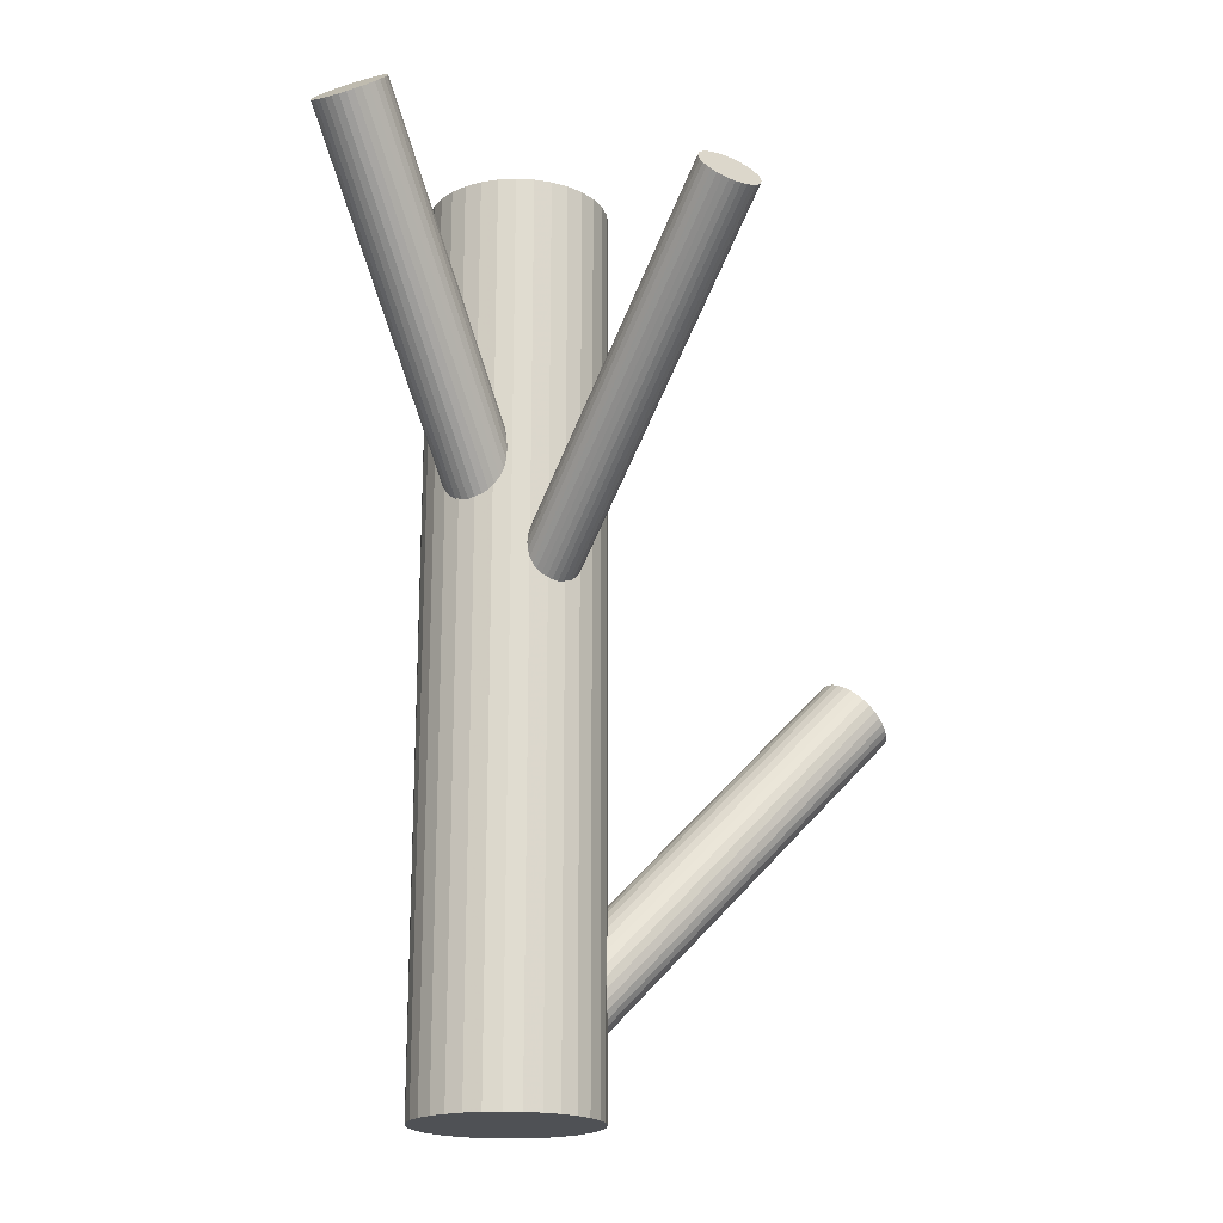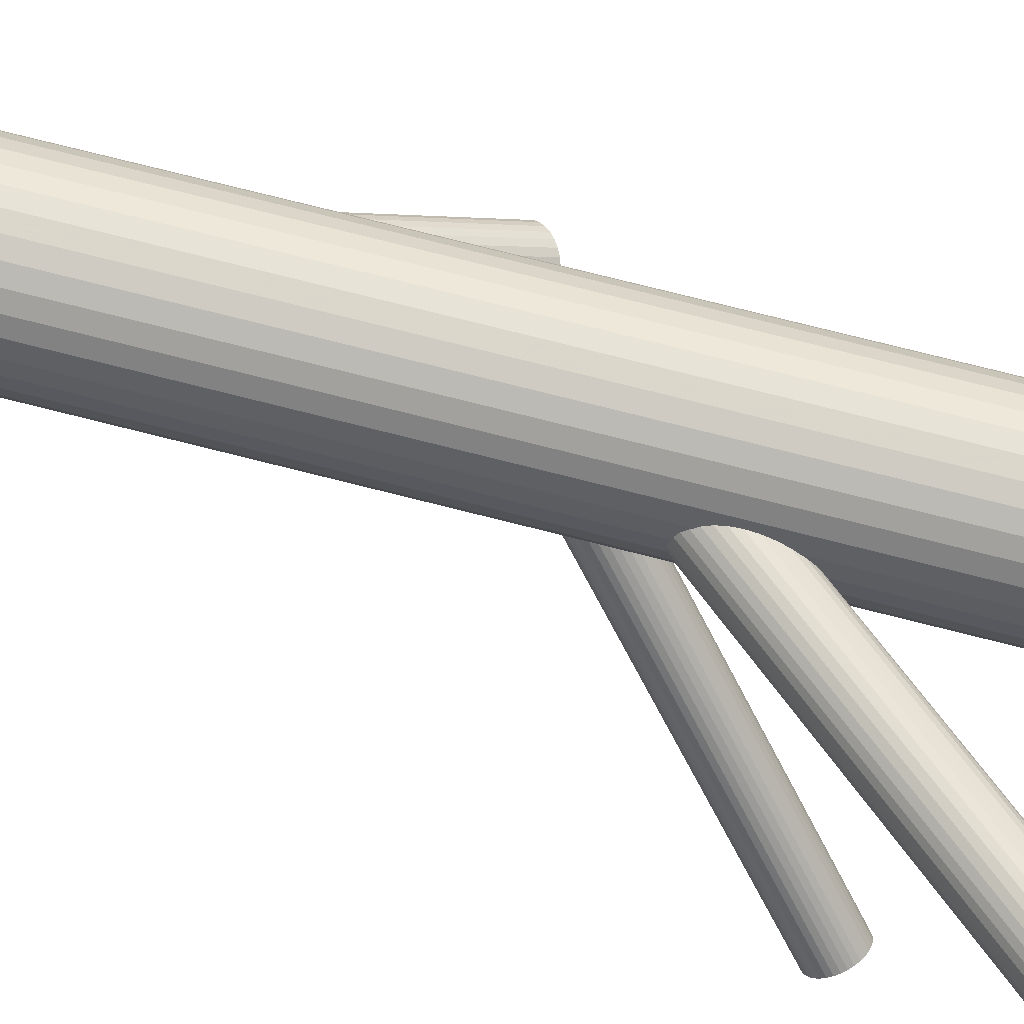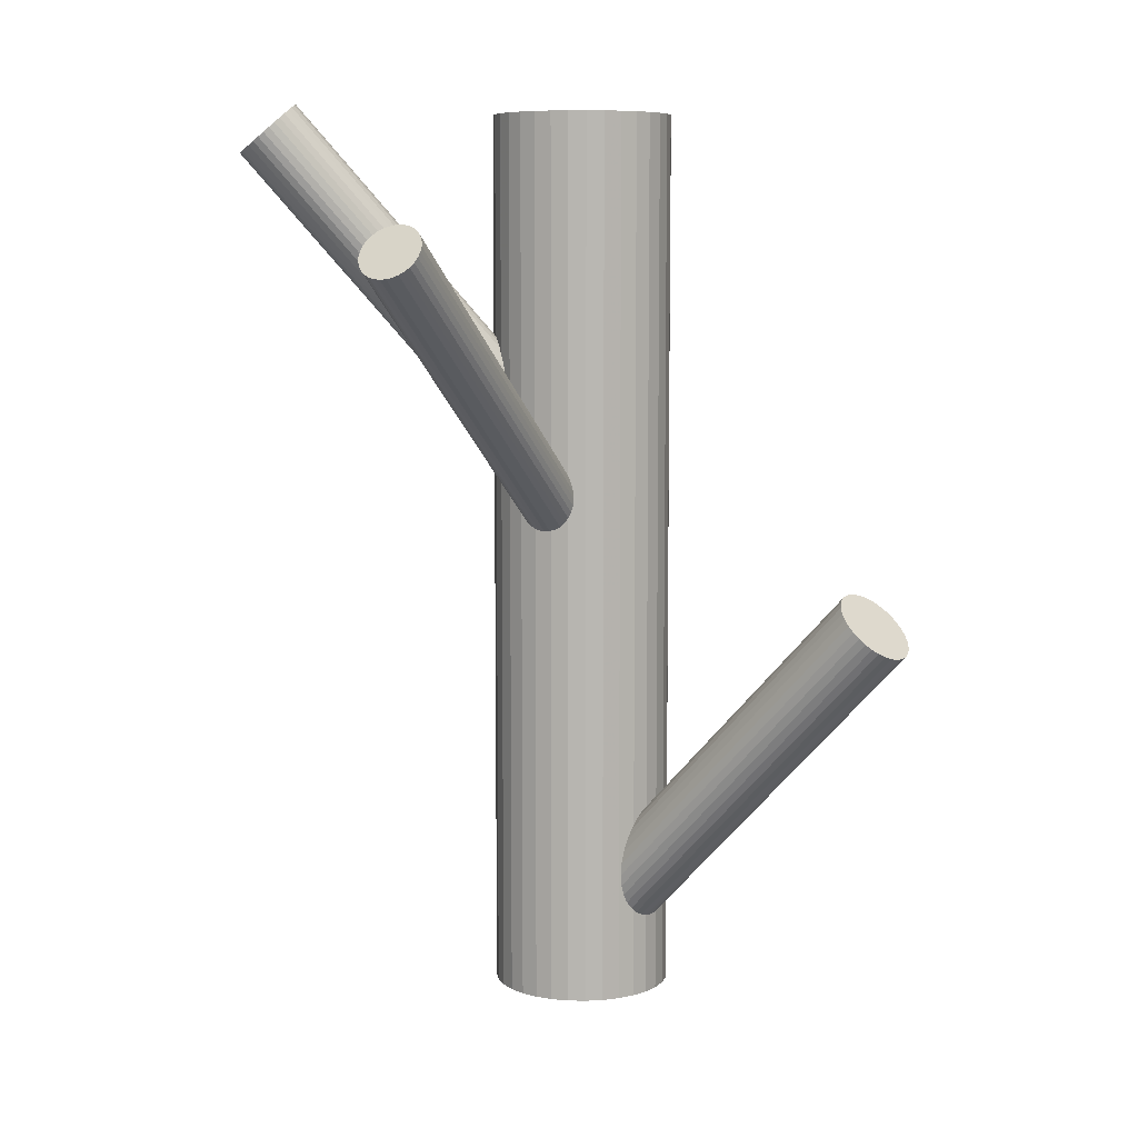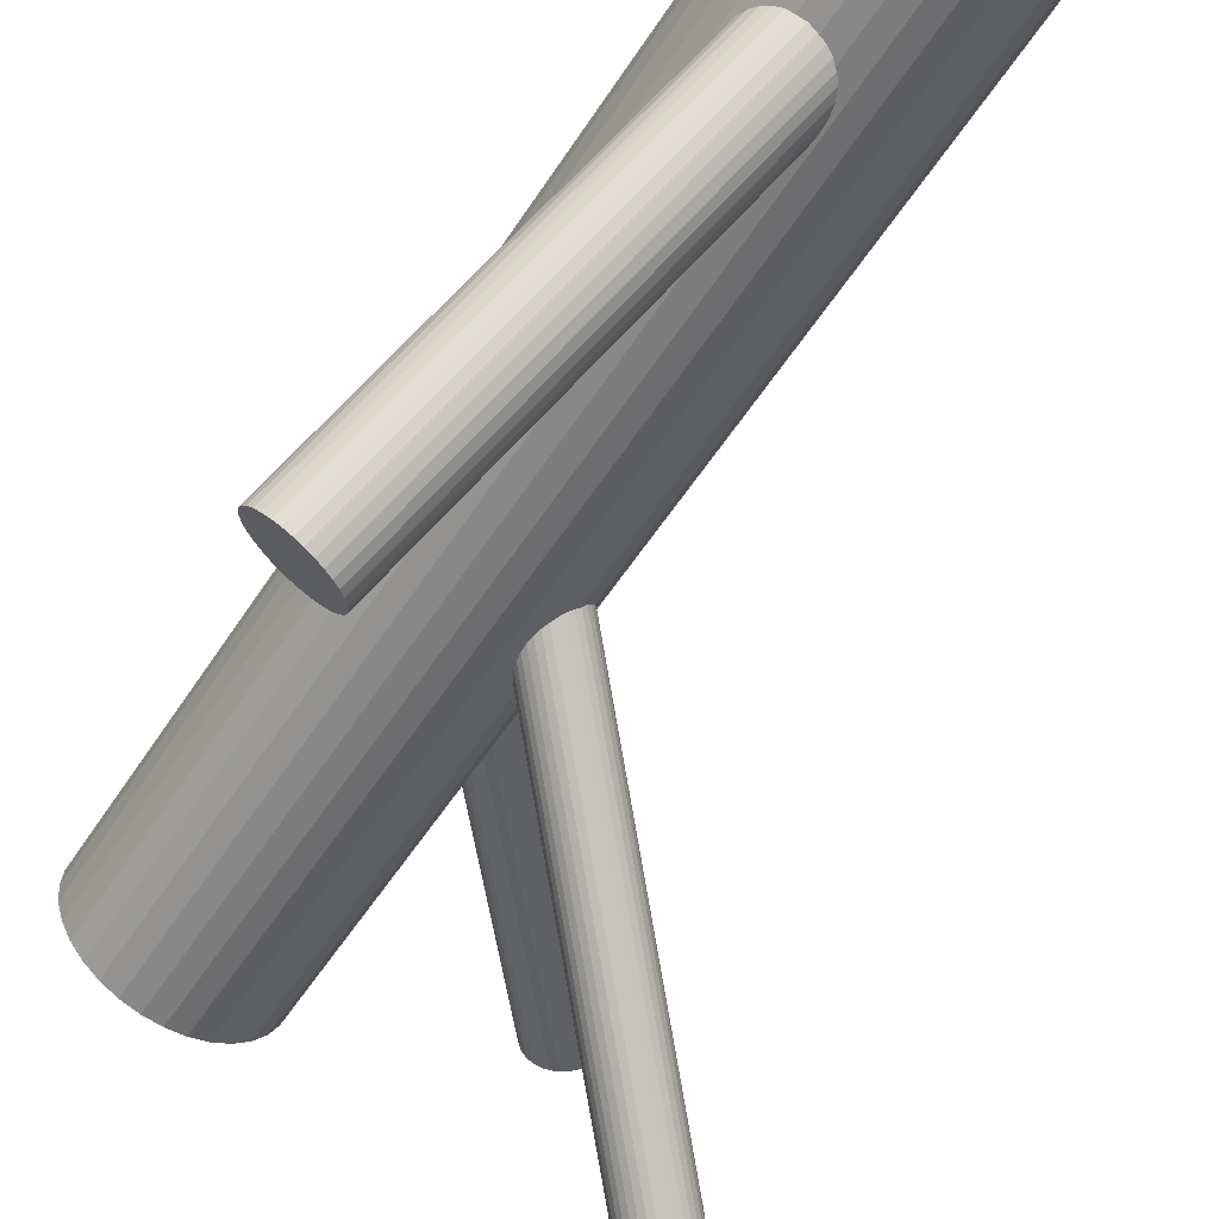
<metadata>
{"format":"obj","ext":"obj","renderer":"f3d","projection":"perspective","resolution":1024,"background":"white","views":[{"elev":-19.5,"azim":-79.0,"up":"+Z"},{"elev":79.2,"azim":-76.0,"up":"+Y"},{"elev":8.2,"azim":-24.8,"up":"+Z"},{"elev":-56.8,"azim":147.4,"up":"+Y"}]}
</metadata>
<code>
v 0.01671 0.02795 0.1157
v 0.01671 0.02795 -0.1179
v 0.01671 0.004522 0.1157
v 0.01671 0.004522 -0.1179
v 0.01671 0.05137 0.1157
v 0.01671 0.05137 -0.1179
v 0.03327 0.04451 0.1157
v 0.03327 0.04451 -0.1179
v 0.03327 0.01138 0.1157
v 0.03327 0.01138 -0.1179
v 0.0001445 0.04451 0.1157
v 0.0001445 0.04451 -0.1179
v 0.0001445 0.01138 0.1157
v 0.0001445 0.01138 -0.1179
v -0.006716 0.02795 0.1157
v -0.006716 0.02795 -0.1179
v 0.02128 0.05092 0.1157
v 0.02128 0.05092 -0.1179
v 0.02128 0.004972 0.1157
v 0.02128 0.004972 -0.1179
v -0.002769 0.04096 0.1157
v -0.002769 0.04096 -0.1179
v -0.002769 0.01493 0.1157
v -0.002769 0.01493 -0.1179
v 0.03968 0.03252 0.1157
v 0.03968 0.03252 -0.1179
v 0.03968 0.02338 0.1157
v 0.03968 0.02338 -0.1179
v 0.02972 0.00847 0.1157
v 0.02972 0.00847 -0.1179
v 0.02972 0.04742 0.1157
v 0.02972 0.04742 -0.1179
v 0.03835 0.01898 0.1157
v 0.03835 0.01898 -0.1179
v 0.03835 0.03691 0.1157
v 0.03835 0.03691 -0.1179
v 0.007744 0.04959 0.1157
v 0.007744 0.04959 -0.1179
v 0.007744 0.006305 0.1157
v 0.007744 0.006305 -0.1179
v 0.02567 0.04959 0.1157
v 0.02567 0.04959 -0.1179
v 0.02567 0.006305 0.1157
v 0.02567 0.006305 -0.1179
v -0.004933 0.01898 0.1157
v -0.004933 0.01898 -0.1179
v -0.004933 0.03691 0.1157
v -0.004933 0.03691 -0.1179
v 0.003694 0.00847 0.1157
v 0.003694 0.00847 -0.1179
v 0.003694 0.04742 0.1157
v 0.003694 0.04742 -0.1179
v -0.006266 0.03252 0.1157
v -0.006266 0.03252 -0.1179
v -0.006266 0.02338 0.1157
v -0.006266 0.02338 -0.1179
v 0.03618 0.04096 0.1157
v 0.03618 0.04096 -0.1179
v 0.03618 0.01493 0.1157
v 0.03618 0.01493 -0.1179
v 0.01214 0.05092 0.1157
v 0.01214 0.05092 -0.1179
v 0.01214 0.004972 0.1157
v 0.01214 0.004972 -0.1179
v 0.04013 0.02795 0.1157
v 0.04013 0.02795 -0.1179
v 0.01671 0.02795 -0.1058
v 0.05956 -0.05122 -0.01136
v 0.02036 0.02121 -0.1131
v 0.06321 -0.05796 -0.01866
v 0.01306 0.03469 -0.09854
v 0.05591 -0.04448 -0.004059
v 0.02242 0.03588 -0.1018
v 0.06527 -0.04328 -0.007304
v 0.02647 0.02839 -0.1099
v 0.06932 -0.05077 -0.01542
v 0.02391 0.03518 -0.103
v 0.06676 -0.04398 -0.008566
v 0.0267 0.03002 -0.1086
v 0.06955 -0.04914 -0.01415
v 0.007399 0.02291 -0.1058
v 0.05025 -0.05626 -0.01136
v 0.01885 0.03635 -0.09977
v 0.0617 -0.04281 -0.00529
v 0.02491 0.02514 -0.1119
v 0.06776 -0.05402 -0.01743
v 0.0127 0.01962 -0.111
v 0.05555 -0.05955 -0.01652
v 0.007546 0.02915 -0.1007
v 0.0504 -0.05001 -0.006198
v 0.01131 0.03357 -0.09868
v 0.05416 -0.04559 -0.004199
v 0.01847 0.02035 -0.113
v 0.06132 -0.05881 -0.01852
v 0.0169 0.0361 -0.0991
v 0.05975 -0.04306 -0.004615
v 0.02364 0.02365 -0.1126
v 0.06649 -0.05551 -0.01811
v 0.02655 0.03157 -0.1073
v 0.0694 -0.04759 -0.01279
v 0.02513 0.0342 -0.1044
v 0.06798 -0.04496 -0.009936
v 0.008289 0.02169 -0.1073
v 0.05114 -0.05747 -0.01279
v 0.006866 0.02432 -0.1044
v 0.04972 -0.05484 -0.009936
v 0.009775 0.03224 -0.0991
v 0.05262 -0.04692 -0.004615
v 0.01652 0.01979 -0.1126
v 0.05937 -0.05937 -0.01811
v 0.01495 0.03554 -0.09868
v 0.0578 -0.04362 -0.004199
v 0.0221 0.02232 -0.113
v 0.06495 -0.05684 -0.01852
v 0.02587 0.02674 -0.111
v 0.06872 -0.05242 -0.01652
v 0.02071 0.03627 -0.1007
v 0.06356 -0.04289 -0.006198
v 0.008503 0.03075 -0.09977
v 0.05135 -0.04841 -0.00529
v 0.01457 0.01954 -0.1119
v 0.05742 -0.05962 -0.01743
v 0.02602 0.03298 -0.1058
v 0.06887 -0.04618 -0.01136
v 0.006711 0.02587 -0.103
v 0.04956 -0.05329 -0.008566
v 0.009503 0.02071 -0.1086
v 0.05235 -0.05845 -0.01415
v 0.006941 0.0275 -0.1018
v 0.04979 -0.05166 -0.007304
v 0.01099 0.02001 -0.1099
v 0.05384 -0.05915 -0.01542
v 0.01671 0.02795 0.0169
v -0.06215 0.05024 0.1116
v 0.02365 0.02598 0.02313
v -0.05521 0.04827 0.1179
v 0.009767 0.02991 0.01066
v -0.06909 0.0522 0.1054
v 0.01978 0.02007 0.02131
v -0.05908 0.04236 0.116
v 0.009966 0.02284 0.01248
v -0.06889 0.04513 0.1072
v 0.01041 0.03166 0.01078
v -0.06845 0.05395 0.1055
v 0.02402 0.02781 0.02301
v -0.05484 0.0501 0.1177
v 0.01411 0.01877 0.0169
v -0.06474 0.04106 0.1116
v 0.01645 0.03718 0.01451
v -0.06241 0.05947 0.1092
v 0.02176 0.03567 0.01928
v -0.0571 0.05796 0.114
v 0.0179 0.03733 0.01568
v -0.06096 0.05962 0.1104
v 0.02061 0.03656 0.01811
v -0.05825 0.05885 0.1128
v 0.02392 0.03141 0.02208
v -0.05494 0.0537 0.1168
v 0.01238 0.03468 0.01171
v -0.06648 0.05697 0.1064
v 0.01129 0.03327 0.01113
v -0.06757 0.05556 0.1059
v 0.02411 0.02965 0.02266
v -0.05474 0.05194 0.1174
v 0.01069 0.02141 0.01343
v -0.06816 0.0437 0.1082
v 0.01841 0.01923 0.02036
v -0.06045 0.04152 0.1151
v 0.01501 0.03667 0.01343
v -0.06385 0.05896 0.1082
v 0.02272 0.03449 0.02036
v -0.05614 0.05678 0.1151
v 0.009303 0.02625 0.01113
v -0.06955 0.04854 0.1059
v 0.02213 0.02262 0.02266
v -0.05673 0.04491 0.1174
v 0.02104 0.02122 0.02208
v -0.05782 0.04351 0.1168
v 0.009496 0.02448 0.01171
v -0.06936 0.04677 0.1064
v 0.01281 0.01933 0.01568
v -0.06605 0.04162 0.1104
v 0.01552 0.01856 0.01811
v -0.06334 0.04085 0.1128
v 0.01166 0.02022 0.01451
v -0.0672 0.04251 0.1092
v 0.01697 0.01872 0.01928
v -0.06189 0.04101 0.114
v 0.0193 0.03712 0.0169
v -0.05956 0.05941 0.1116
v 0.009394 0.02808 0.01078
v -0.06946 0.05037 0.1055
v 0.02301 0.02423 0.02301
v -0.05585 0.04652 0.1177
v 0.02345 0.03305 0.02131
v -0.05541 0.05534 0.116
v 0.01363 0.03582 0.01248
v -0.06522 0.05811 0.1072
v 0.01671 0.02795 -0.0001212
v -0.0621 -0.03888 0.0805
v 0.01307 0.02486 -0.006234
v -0.06574 -0.04196 0.07439
v 0.02035 0.03103 0.005991
v -0.05846 -0.03579 0.08662
v 0.02199 0.02853 0.005526
v -0.05682 -0.03829 0.08615
v 0.01527 0.02283 -0.005769
v -0.06354 -0.04399 0.07486
v 0.02273 0.02366 0.002218
v -0.05608 -0.04316 0.08284
v 0.01995 0.0213 -0.00246
v -0.05886 -0.04552 0.07816
v 0.0193 0.03213 0.005874
v -0.05951 -0.0347 0.0865
v 0.01216 0.02607 -0.006116
v -0.06665 -0.04075 0.07451
v 0.01886 0.02132 -0.003517
v -0.05995 -0.04551 0.07711
v 0.0229 0.02474 0.003275
v -0.05591 -0.04208 0.0839
v 0.01169 0.03386 -0.0001212
v -0.06712 -0.03296 0.0805
v 0.01695 0.0338 0.004961
v -0.06186 -0.03303 0.08559
v 0.0109 0.02867 -0.005204
v -0.06791 -0.03816 0.07542
v 0.01059 0.02995 -0.004444
v -0.06822 -0.03688 0.07618
v 0.01573 0.03431 0.004201
v -0.06307 -0.03252 0.08483
v 0.02092 0.02154 -0.001314
v -0.05789 -0.04528 0.07931
v 0.02234 0.02275 0.001071
v -0.05647 -0.04408 0.0817
v 0.01108 0.03314 -0.001314
v -0.06773 -0.03368 0.07931
v 0.0125 0.03435 0.001071
v -0.06631 -0.03248 0.0817
v 0.01768 0.02158 -0.004444
v -0.06113 -0.04524 0.07618
v 0.02283 0.02595 0.004201
v -0.05598 -0.04088 0.08483
v 0.02252 0.02723 0.004961
v -0.05629 -0.0396 0.08559
v 0.01647 0.0221 -0.005204
v -0.06234 -0.04473 0.07542
v 0.02172 0.02203 -0.0001212
v -0.05709 -0.04479 0.0805
v 0.01052 0.03115 -0.003517
v -0.06829 -0.03568 0.07711
v 0.01456 0.03458 0.003275
v -0.06425 -0.03225 0.0839
v 0.02125 0.02982 0.005874
v -0.05755 -0.03701 0.0865
v 0.01412 0.02377 -0.006116
v -0.06469 -0.04306 0.07451
v 0.01347 0.03459 0.002218
v -0.06534 -0.03223 0.08284
v 0.01068 0.03223 -0.00246
v -0.06813 -0.0346 0.07816
v 0.01815 0.03306 0.005526
v -0.06066 -0.03377 0.08615
v 0.01143 0.02736 -0.005769
v -0.06738 -0.03947 0.07486
f 66 2 26
f 66 26 65
f 65 26 25
f 65 25 1
f 26 2 36
f 26 36 25
f 25 36 35
f 25 35 1
f 36 2 58
f 36 58 35
f 35 58 57
f 35 57 1
f 58 2 8
f 58 8 57
f 57 8 7
f 57 7 1
f 8 2 32
f 8 32 7
f 7 32 31
f 7 31 1
f 32 2 42
f 32 42 31
f 31 42 41
f 31 41 1
f 42 2 18
f 42 18 41
f 41 18 17
f 41 17 1
f 18 2 6
f 18 6 17
f 17 6 5
f 17 5 1
f 6 2 62
f 6 62 5
f 5 62 61
f 5 61 1
f 62 2 38
f 62 38 61
f 61 38 37
f 61 37 1
f 38 2 52
f 38 52 37
f 37 52 51
f 37 51 1
f 52 2 12
f 52 12 51
f 51 12 11
f 51 11 1
f 12 2 22
f 12 22 11
f 11 22 21
f 11 21 1
f 22 2 48
f 22 48 21
f 21 48 47
f 21 47 1
f 48 2 54
f 48 54 47
f 47 54 53
f 47 53 1
f 54 2 16
f 54 16 53
f 53 16 15
f 53 15 1
f 16 2 56
f 16 56 15
f 15 56 55
f 15 55 1
f 56 2 46
f 56 46 55
f 55 46 45
f 55 45 1
f 46 2 24
f 46 24 45
f 45 24 23
f 45 23 1
f 24 2 14
f 24 14 23
f 23 14 13
f 23 13 1
f 14 2 50
f 14 50 13
f 13 50 49
f 13 49 1
f 50 2 40
f 50 40 49
f 49 40 39
f 49 39 1
f 40 2 64
f 40 64 39
f 39 64 63
f 39 63 1
f 64 2 4
f 64 4 63
f 63 4 3
f 63 3 1
f 4 2 20
f 4 20 3
f 3 20 19
f 3 19 1
f 20 2 44
f 20 44 19
f 19 44 43
f 19 43 1
f 44 2 30
f 44 30 43
f 43 30 29
f 43 29 1
f 30 2 10
f 30 10 29
f 29 10 9
f 29 9 1
f 10 2 60
f 10 60 9
f 9 60 59
f 9 59 1
f 60 2 34
f 60 34 59
f 59 34 33
f 59 33 1
f 34 2 28
f 34 28 33
f 33 28 27
f 33 27 1
f 28 2 66
f 28 66 27
f 27 66 65
f 27 65 1
f 123 67 101
f 123 101 124
f 124 101 102
f 124 102 68
f 101 67 77
f 101 77 102
f 102 77 78
f 102 78 68
f 77 67 73
f 77 73 78
f 78 73 74
f 78 74 68
f 73 67 117
f 73 117 74
f 74 117 118
f 74 118 68
f 117 67 83
f 117 83 118
f 118 83 84
f 118 84 68
f 83 67 95
f 83 95 84
f 84 95 96
f 84 96 68
f 95 67 111
f 95 111 96
f 96 111 112
f 96 112 68
f 111 67 71
f 111 71 112
f 112 71 72
f 112 72 68
f 71 67 91
f 71 91 72
f 72 91 92
f 72 92 68
f 91 67 107
f 91 107 92
f 92 107 108
f 92 108 68
f 107 67 119
f 107 119 108
f 108 119 120
f 108 120 68
f 119 67 89
f 119 89 120
f 120 89 90
f 120 90 68
f 89 67 129
f 89 129 90
f 90 129 130
f 90 130 68
f 129 67 125
f 129 125 130
f 130 125 126
f 130 126 68
f 125 67 105
f 125 105 126
f 126 105 106
f 126 106 68
f 105 67 81
f 105 81 106
f 106 81 82
f 106 82 68
f 81 67 103
f 81 103 82
f 82 103 104
f 82 104 68
f 103 67 127
f 103 127 104
f 104 127 128
f 104 128 68
f 127 67 131
f 127 131 128
f 128 131 132
f 128 132 68
f 131 67 87
f 131 87 132
f 132 87 88
f 132 88 68
f 87 67 121
f 87 121 88
f 88 121 122
f 88 122 68
f 121 67 109
f 121 109 122
f 122 109 110
f 122 110 68
f 109 67 93
f 109 93 110
f 110 93 94
f 110 94 68
f 93 67 69
f 93 69 94
f 94 69 70
f 94 70 68
f 69 67 113
f 69 113 70
f 70 113 114
f 70 114 68
f 113 67 97
f 113 97 114
f 114 97 98
f 114 98 68
f 97 67 85
f 97 85 98
f 98 85 86
f 98 86 68
f 85 67 115
f 85 115 86
f 86 115 116
f 86 116 68
f 115 67 75
f 115 75 116
f 116 75 76
f 116 76 68
f 75 67 79
f 75 79 76
f 76 79 80
f 76 80 68
f 79 67 99
f 79 99 80
f 80 99 100
f 80 100 68
f 99 67 123
f 99 123 100
f 100 123 124
f 100 124 68
f 147 133 183
f 147 183 148
f 148 183 184
f 148 184 134
f 183 133 187
f 183 187 184
f 184 187 188
f 184 188 134
f 187 133 167
f 187 167 188
f 188 167 168
f 188 168 134
f 167 133 139
f 167 139 168
f 168 139 140
f 168 140 134
f 139 133 177
f 139 177 140
f 140 177 178
f 140 178 134
f 177 133 175
f 177 175 178
f 178 175 176
f 178 176 134
f 175 133 193
f 175 193 176
f 176 193 194
f 176 194 134
f 193 133 135
f 193 135 194
f 194 135 136
f 194 136 134
f 135 133 145
f 135 145 136
f 136 145 146
f 136 146 134
f 145 133 163
f 145 163 146
f 146 163 164
f 146 164 134
f 163 133 157
f 163 157 164
f 164 157 158
f 164 158 134
f 157 133 195
f 157 195 158
f 158 195 196
f 158 196 134
f 195 133 171
f 195 171 196
f 196 171 172
f 196 172 134
f 171 133 151
f 171 151 172
f 172 151 152
f 172 152 134
f 151 133 155
f 151 155 152
f 152 155 156
f 152 156 134
f 155 133 189
f 155 189 156
f 156 189 190
f 156 190 134
f 189 133 153
f 189 153 190
f 190 153 154
f 190 154 134
f 153 133 149
f 153 149 154
f 154 149 150
f 154 150 134
f 149 133 169
f 149 169 150
f 150 169 170
f 150 170 134
f 169 133 197
f 169 197 170
f 170 197 198
f 170 198 134
f 197 133 159
f 197 159 198
f 198 159 160
f 198 160 134
f 159 133 161
f 159 161 160
f 160 161 162
f 160 162 134
f 161 133 143
f 161 143 162
f 162 143 144
f 162 144 134
f 143 133 137
f 143 137 144
f 144 137 138
f 144 138 134
f 137 133 191
f 137 191 138
f 138 191 192
f 138 192 134
f 191 133 173
f 191 173 192
f 192 173 174
f 192 174 134
f 173 133 179
f 173 179 174
f 174 179 180
f 174 180 134
f 179 133 141
f 179 141 180
f 180 141 142
f 180 142 134
f 141 133 165
f 141 165 142
f 142 165 166
f 142 166 134
f 165 133 185
f 165 185 166
f 166 185 186
f 166 186 134
f 185 133 181
f 185 181 186
f 186 181 182
f 186 182 134
f 181 133 147
f 181 147 182
f 182 147 148
f 182 148 134
f 247 199 233
f 247 233 248
f 248 233 234
f 248 234 200
f 233 199 209
f 233 209 234
f 234 209 210
f 234 210 200
f 209 199 219
f 209 219 210
f 210 219 220
f 210 220 200
f 219 199 241
f 219 241 220
f 220 241 242
f 220 242 200
f 241 199 243
f 241 243 242
f 242 243 244
f 242 244 200
f 243 199 205
f 243 205 244
f 244 205 206
f 244 206 200
f 205 199 253
f 205 253 206
f 206 253 254
f 206 254 200
f 253 199 203
f 253 203 254
f 254 203 204
f 254 204 200
f 203 199 213
f 203 213 204
f 204 213 214
f 204 214 200
f 213 199 261
f 213 261 214
f 214 261 262
f 214 262 200
f 261 199 223
f 261 223 262
f 262 223 224
f 262 224 200
f 223 199 229
f 223 229 224
f 224 229 230
f 224 230 200
f 229 199 251
f 229 251 230
f 230 251 252
f 230 252 200
f 251 199 257
f 251 257 252
f 252 257 258
f 252 258 200
f 257 199 237
f 257 237 258
f 258 237 238
f 258 238 200
f 237 199 221
f 237 221 238
f 238 221 222
f 238 222 200
f 221 199 235
f 221 235 222
f 222 235 236
f 222 236 200
f 235 199 259
f 235 259 236
f 236 259 260
f 236 260 200
f 259 199 249
f 259 249 260
f 260 249 250
f 260 250 200
f 249 199 227
f 249 227 250
f 250 227 228
f 250 228 200
f 227 199 225
f 227 225 228
f 228 225 226
f 228 226 200
f 225 199 263
f 225 263 226
f 226 263 264
f 226 264 200
f 263 199 215
f 263 215 264
f 264 215 216
f 264 216 200
f 215 199 201
f 215 201 216
f 216 201 202
f 216 202 200
f 201 199 255
f 201 255 202
f 202 255 256
f 202 256 200
f 255 199 207
f 255 207 256
f 256 207 208
f 256 208 200
f 207 199 245
f 207 245 208
f 208 245 246
f 208 246 200
f 245 199 239
f 245 239 246
f 246 239 240
f 246 240 200
f 239 199 217
f 239 217 240
f 240 217 218
f 240 218 200
f 217 199 211
f 217 211 218
f 218 211 212
f 218 212 200
f 211 199 231
f 211 231 212
f 212 231 232
f 212 232 200
f 231 199 247
f 231 247 232
f 232 247 248
f 232 248 200

</code>
